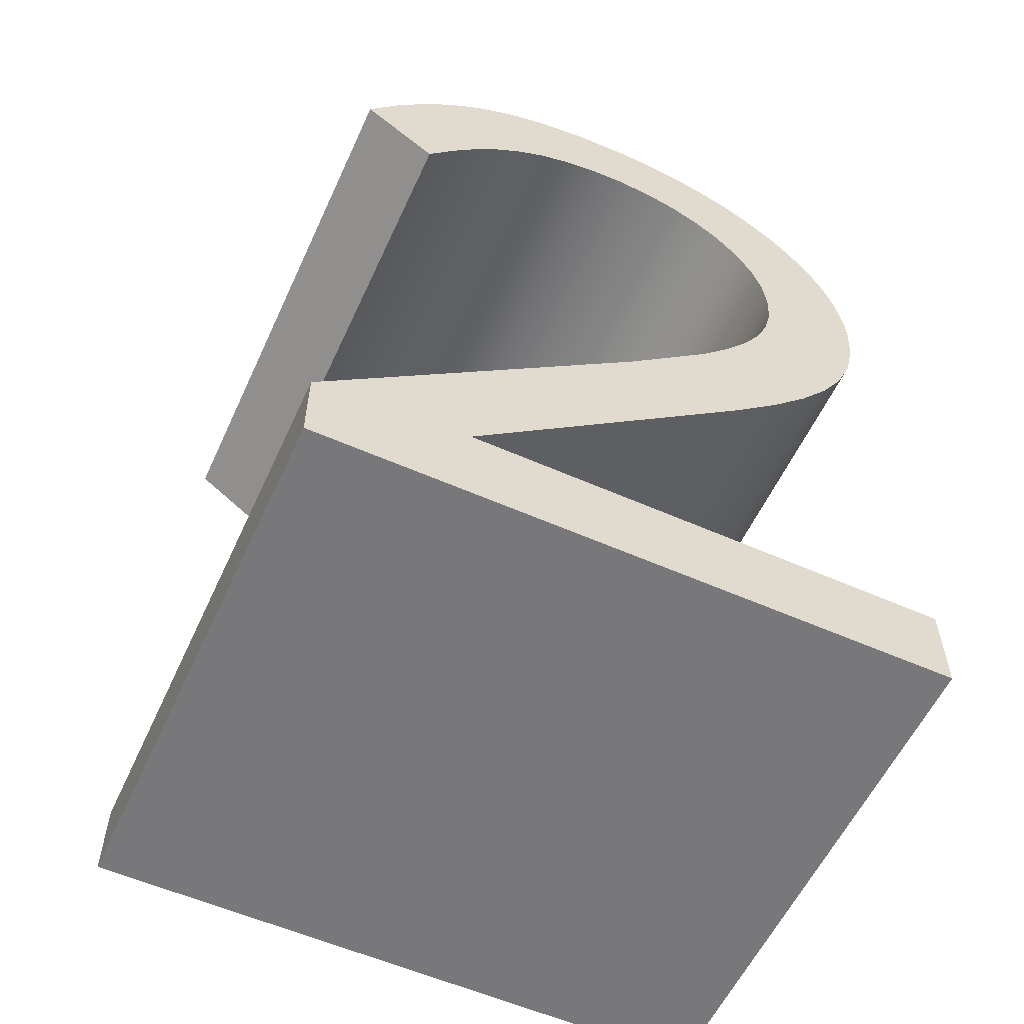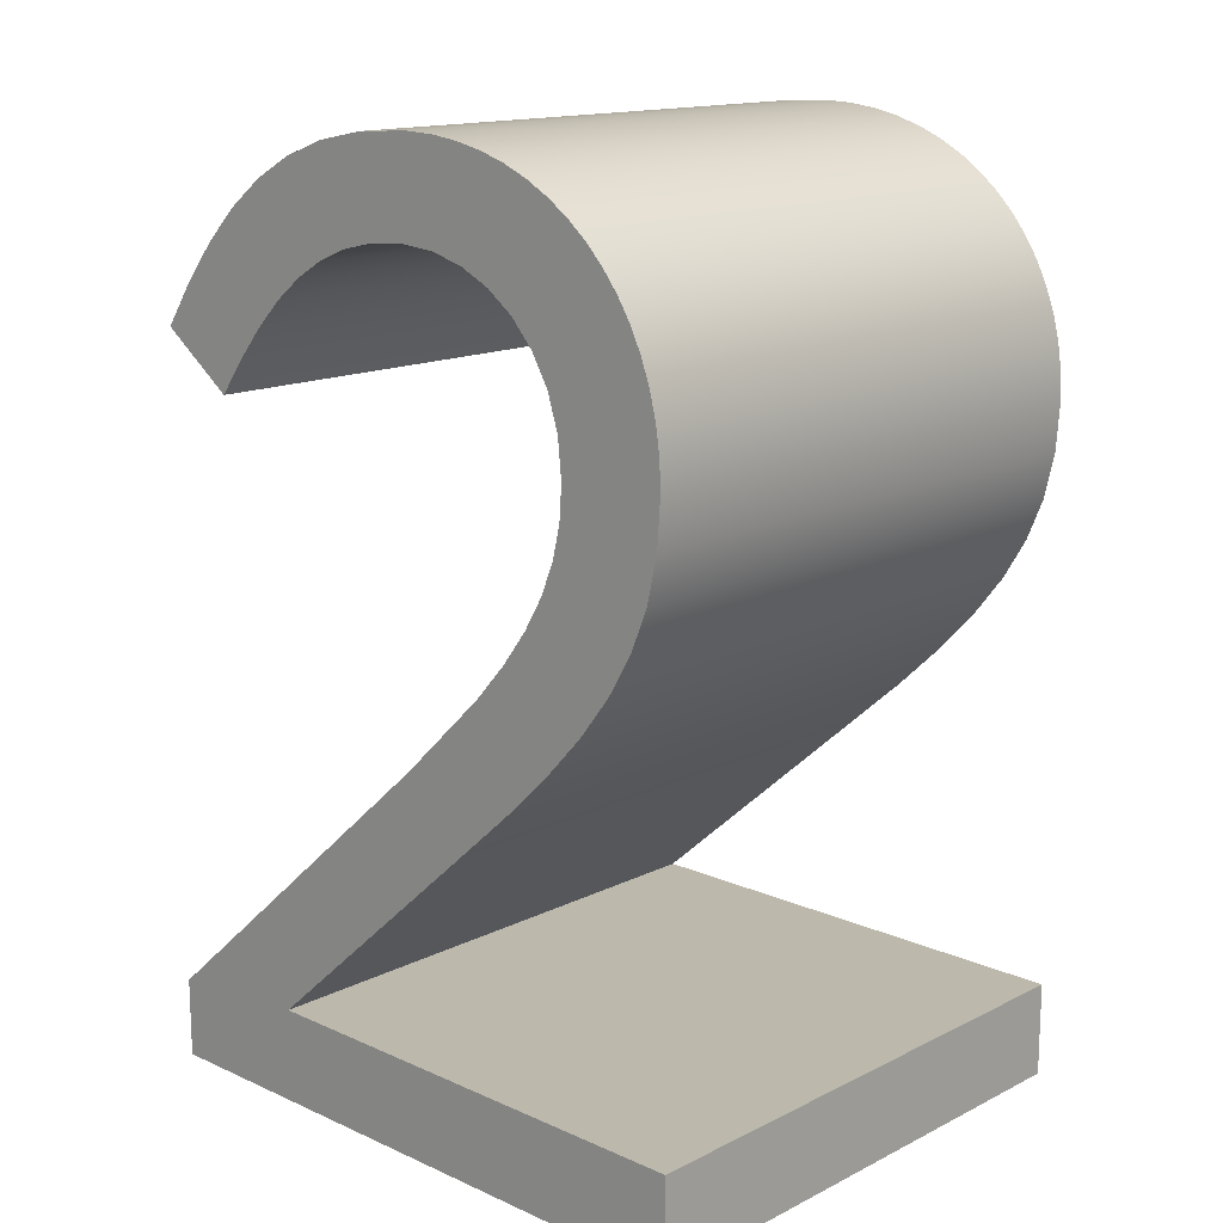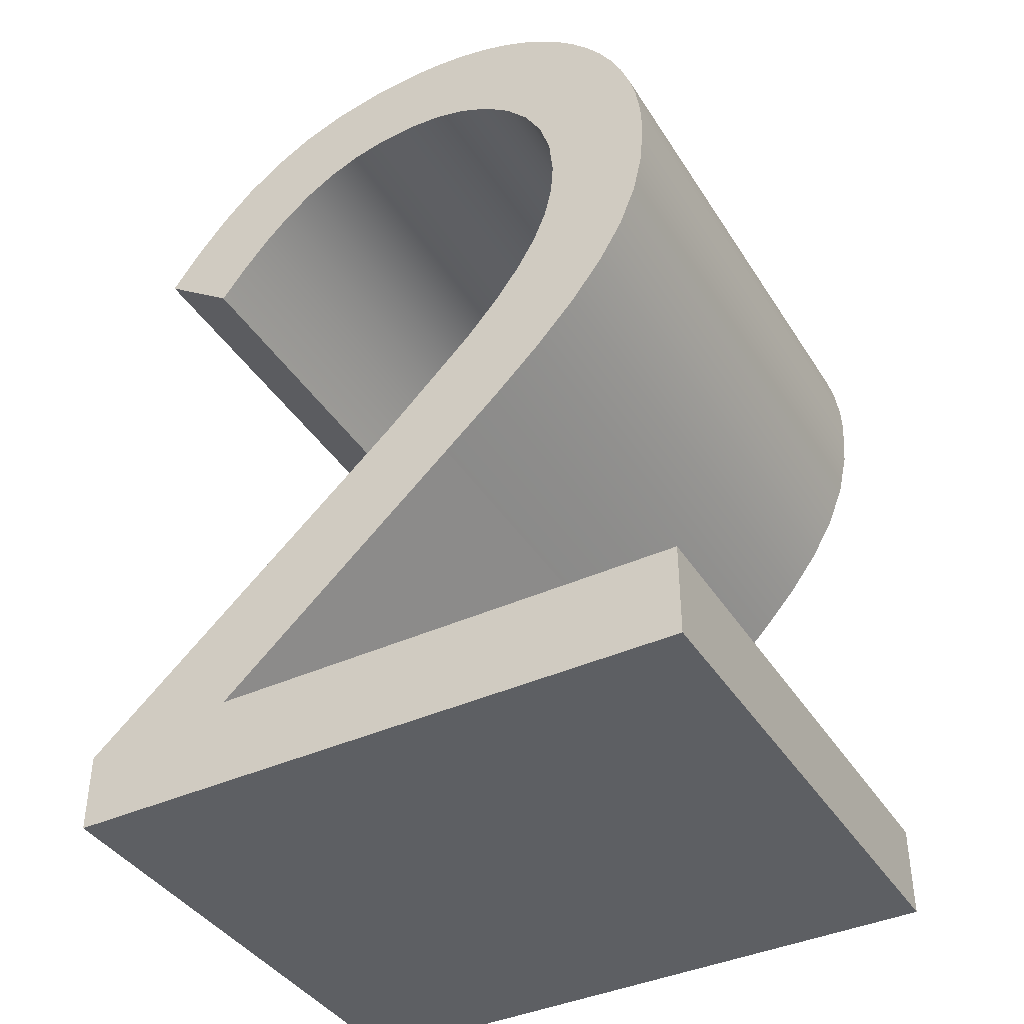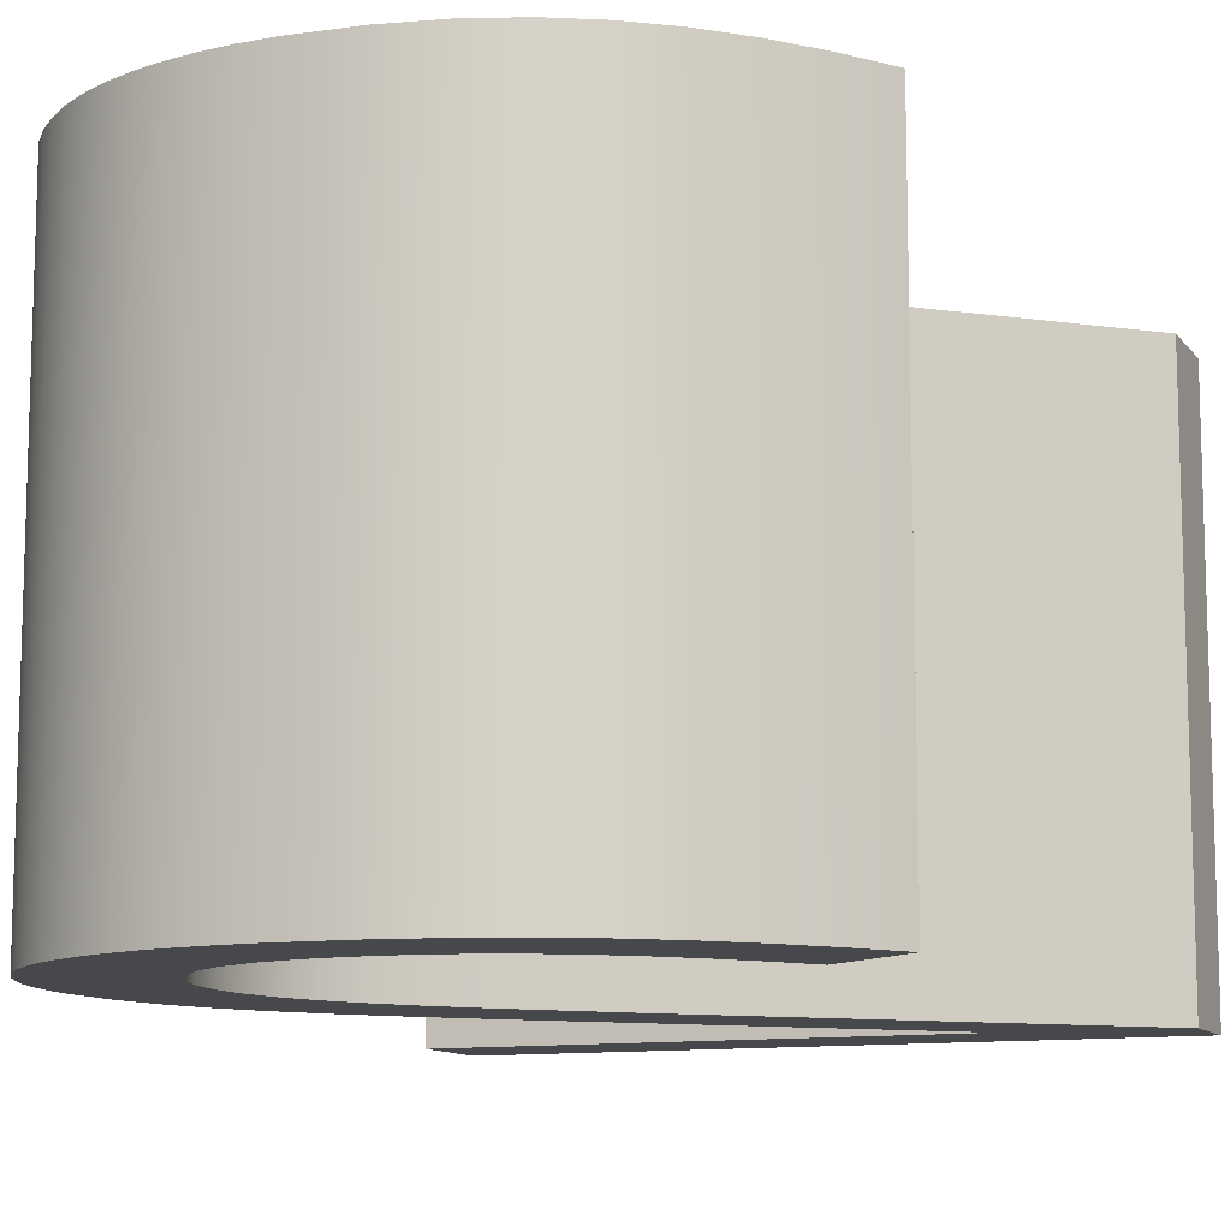
<metadata>
{"format":"obj","ext":"obj","renderer":"f3d","projection":"perspective","resolution":1024,"background":"white","views":[{"elev":-57.5,"azim":-24.6,"up":"+Y"},{"elev":14.9,"azim":43.5,"up":"+Y"},{"elev":-40.0,"azim":29.4,"up":"+Y"},{"elev":-11.1,"azim":-157.8,"up":"+Z"}]}
</metadata>
<code>
v 2.123 1.378 0
v 2.123 1.378 15
v 2.123 1.378 30
v 2.123 1.378 0
v 2.123 1.378 30
v 2.123 1.379 0
v 2.123 1.379 30
v 2.123 1.381 0
v 2.123 1.381 30
v 2.123 1.391 0
v 2.123 1.391 30
v 2.123 1.428 0
v 2.123 1.428 30
v 2.123 1.567 0
v 2.123 1.567 30
v 2.123 2.065 0
v 2.123 2.065 30
v 2.123 3.574 0
v 2.123 3.574 30
v 2.123 5.084 0
v 2.123 5.084 30
v 2.123 5.582 0
v 2.123 5.582 30
v 2.123 5.721 0
v 2.123 5.721 30
v 2.123 5.758 0
v 2.123 5.758 30
v 2.123 5.768 0
v 2.123 5.768 30
v 2.123 5.77 0
v 2.123 5.77 30
v 2.123 5.771 0
v 2.123 5.771 30
v 2.123 5.771 0
v 2.123 5.771 15
v 2.123 5.771 30
v 2.124 5.771 0
v 2.124 5.771 30
v 2.124 1.378 0
v 2.124 1.378 30
v 2.126 5.774 0
v 2.126 5.774 30
v 2.129 1.378 0
v 2.129 1.378 30
v 2.136 5.782 0
v 2.136 5.782 30
v 2.148 1.378 0
v 2.148 1.378 30
v 2.175 5.817 0
v 2.175 5.817 30
v 2.224 1.378 0
v 2.224 1.378 30
v 2.328 5.952 0
v 2.328 5.952 30
v 2.518 1.378 0
v 2.518 1.378 30
v 2.909 6.464 0
v 2.909 6.464 30
v 3.059 41.77 0
v 3.059 41.77 15
v 3.059 41.77 30
v 3.059 41.77 0
v 3.059 41.77 30
v 3.06 41.77 0
v 3.06 41.77 30
v 3.062 41.77 0
v 3.062 41.77 30
v 3.071 41.77 0
v 3.071 41.77 30
v 3.106 41.74 0
v 3.106 41.74 30
v 3.238 41.64 0
v 3.238 41.64 30
v 3.636 1.378 0
v 3.636 1.378 30
v 3.711 41.3 0
v 3.711 41.3 30
v 4.778 44.18 0
v 4.778 44.18 30
v 4.981 8.291 0
v 4.981 8.291 30
v 5.147 40.26 0
v 5.147 40.26 30
v 6.562 46.31 0
v 6.562 46.31 30
v 6.583 39.22 0
v 6.583 39.22 30
v 7.056 38.88 0
v 7.056 38.88 30
v 7.188 38.78 0
v 7.188 38.78 30
v 7.223 38.76 0
v 7.223 38.76 30
v 7.232 38.75 0
v 7.232 38.75 30
v 7.234 38.75 0
v 7.234 38.75 30
v 7.235 38.75 0
v 7.235 38.75 30
v 7.235 38.75 0
v 7.235 38.75 15
v 7.235 38.75 30
v 7.625 1.378 0
v 7.625 1.378 30
v 8.458 48.14 0
v 8.458 48.14 30
v 8.738 40.73 0
v 8.738 40.73 30
v 10.24 42.47 0
v 10.24 42.47 30
v 10.51 49.68 0
v 10.51 49.68 30
v 10.62 6.563 0
v 10.62 6.563 15
v 10.62 6.563 30
v 10.62 6.563 0
v 10.62 6.563 30
v 10.62 6.563 0
v 10.62 6.563 30
v 10.62 6.565 0
v 10.62 6.565 30
v 10.62 6.563 0
v 10.62 6.563 30
v 10.63 6.571 0
v 10.63 6.571 30
v 10.64 6.563 0
v 10.64 6.563 30
v 10.66 6.597 0
v 10.66 6.597 30
v 10.7 6.563 0
v 10.7 6.563 30
v 10.77 6.697 0
v 10.77 6.697 30
v 10.92 6.563 0
v 10.92 6.563 30
v 11.2 7.076 0
v 11.2 7.076 30
v 11.27 13.84 0
v 11.27 13.84 30
v 11.77 6.563 0
v 11.77 6.563 30
v 11.77 43.95 0
v 11.77 43.95 30
v 12.72 8.43 0
v 12.72 8.43 30
v 12.77 50.89 0
v 12.77 50.89 30
v 13.36 45.18 0
v 13.36 45.18 30
v 14.79 6.563 0
v 14.79 6.563 30
v 15.02 46.14 0
v 15.02 46.14 30
v 15.27 51.78 0
v 15.27 51.78 30
v 16.79 46.83 0
v 16.79 46.83 30
v 17.35 12.54 0
v 17.35 12.54 30
v 17.55 19.38 0
v 17.55 19.38 30
v 18.07 52.32 0
v 18.07 52.32 30
v 18.7 47.25 0
v 18.7 47.25 30
v 19.63 21.21 0
v 19.63 21.21 30
v 19.73 1.378 0
v 19.73 1.378 30
v 20.21 21.72 0
v 20.21 21.72 30
v 20.36 21.85 0
v 20.36 21.85 30
v 20.4 21.89 0
v 20.4 21.89 30
v 20.41 21.9 0
v 20.41 21.9 30
v 20.41 21.9 0
v 20.41 21.9 30
v 20.41 21.9 0
v 20.41 21.9 15
v 20.41 21.9 30
v 20.77 47.39 0
v 20.77 47.39 30
v 21.2 52.5 0
v 21.2 52.5 30
v 21.98 16.65 0
v 21.98 16.65 30
v 22.78 47.22 0
v 22.78 47.22 30
v 22.89 52.43 0
v 22.89 52.43 30
v 23.51 18 0
v 23.51 18 30
v 23.93 18.38 0
v 23.93 18.38 30
v 23.98 6.563 0
v 23.98 6.563 30
v 24.05 18.48 0
v 24.05 18.48 30
v 24.07 18.51 0
v 24.07 18.51 30
v 24.08 18.51 0
v 24.08 18.51 30
v 24.08 18.52 0
v 24.08 18.52 30
v 24.08 18.52 0
v 24.08 18.52 15
v 24.08 18.52 30
v 24.5 52.23 0
v 24.5 52.23 30
v 24.67 46.71 0
v 24.67 46.71 30
v 25.31 26.58 0
v 25.31 26.58 30
v 26.04 51.89 0
v 26.04 51.89 30
v 26.39 45.89 0
v 26.39 45.89 30
v 27.12 28.62 0
v 27.12 28.62 30
v 27.17 21.27 0
v 27.17 21.27 30
v 27.5 51.43 0
v 27.5 51.43 30
v 27.9 44.78 0
v 27.9 44.78 30
v 28.56 30.52 0
v 28.56 30.52 30
v 28.88 50.85 0
v 28.88 50.85 30
v 29.16 43.39 0
v 29.16 43.39 30
v 29.63 32.34 0
v 29.63 32.34 30
v 29.81 23.79 0
v 29.81 23.79 30
v 30.11 41.74 0
v 30.11 41.74 30
v 30.17 50.15 0
v 30.17 50.15 30
v 30.37 34.11 0
v 30.37 34.11 30
v 30.71 39.85 0
v 30.71 39.85 30
v 30.79 35.9 0
v 30.79 35.9 30
v 30.93 37.74 0
v 30.93 37.74 30
v 31.36 49.35 0
v 31.36 49.35 30
v 31.83 1.378 0
v 31.83 1.378 30
v 32.01 26.17 0
v 32.01 26.17 30
v 32.45 48.44 0
v 32.45 48.44 30
v 33.16 6.563 0
v 33.16 6.563 30
v 33.43 47.44 0
v 33.43 47.44 30
v 33.78 28.45 0
v 33.78 28.45 30
v 34.3 46.35 0
v 34.3 46.35 30
v 35.05 45.17 0
v 35.05 45.17 30
v 35.13 30.73 0
v 35.13 30.73 30
v 35.67 43.91 0
v 35.67 43.91 30
v 35.82 1.378 0
v 35.82 1.378 30
v 36.08 33.06 0
v 36.08 33.06 30
v 36.17 42.57 0
v 36.17 42.57 30
v 36.19 6.563 0
v 36.19 6.563 30
v 36.53 41.17 0
v 36.53 41.17 30
v 36.65 35.52 0
v 36.65 35.52 30
v 36.75 39.7 0
v 36.75 39.7 30
v 36.83 38.17 0
v 36.83 38.17 30
v 36.94 1.378 0
v 36.94 1.378 30
v 37.03 6.563 0
v 37.03 6.563 30
v 37.23 1.378 0
v 37.23 1.378 30
v 37.26 6.563 0
v 37.26 6.563 30
v 37.31 1.378 0
v 37.31 1.378 30
v 37.31 6.563 0
v 37.31 6.563 30
v 37.33 1.378 0
v 37.33 1.378 30
v 37.33 6.563 0
v 37.33 6.563 30
v 37.33 1.378 0
v 37.33 1.378 30
v 37.33 6.563 0
v 37.33 6.563 30
v 37.33 1.378 0
v 37.33 1.378 15
v 37.33 1.378 30
v 37.33 1.378 0
v 37.33 1.378 30
v 37.33 1.379 0
v 37.33 1.379 30
v 37.33 1.382 0
v 37.33 1.382 30
v 37.33 1.393 0
v 37.33 1.393 30
v 37.33 1.436 0
v 37.33 1.436 30
v 37.33 1.601 0
v 37.33 1.601 30
v 37.33 2.188 0
v 37.33 2.188 30
v 37.33 3.97 0
v 37.33 3.97 30
v 37.33 5.753 0
v 37.33 5.753 30
v 37.33 6.34 0
v 37.33 6.34 30
v 37.33 6.505 0
v 37.33 6.505 30
v 37.33 6.548 0
v 37.33 6.548 30
v 37.33 6.559 0
v 37.33 6.559 30
v 37.33 6.562 0
v 37.33 6.562 30
v 37.33 6.563 0
v 37.33 6.563 30
v 37.33 6.563 0
v 37.33 6.563 15
v 37.33 6.563 30
f 39 1 4
f 39 6 8
f 8 10 43
f 6 39 4
f 51 12 14
f 12 47 10
f 14 16 55
f 16 18 74
f 57 18 20
f 22 24 49
f 45 26 41
f 41 26 28
f 45 24 26
f 37 30 32
f 32 34 37
f 28 30 37
f 37 41 28
f 20 22 53
f 8 43 39
f 47 12 51
f 49 24 45
f 55 51 14
f 16 74 55
f 43 10 47
f 22 49 53
f 57 80 74
f 20 53 57
f 103 140 150 168
f 18 57 74
f 103 80 113
f 74 80 103
f 116 113 138
f 103 113 118
f 120 116 138
f 122 103 118
f 126 103 122
f 134 103 130
f 140 103 134
f 126 130 103
f 168 150 197
f 82 78 107
f 86 82 107
f 88 86 107
f 96 94 107
f 90 107 92
f 90 88 107
f 92 107 94
f 100 98 107
f 96 107 98
f 78 68 66
f 64 62 78
f 78 62 59
f 78 66 64
f 72 70 78
f 76 72 78
f 76 78 82
f 84 107 78
f 105 109 84
f 68 78 70
f 138 128 124
f 138 136 132
f 144 136 138
f 128 138 132
f 138 160 158
f 166 187 160
f 187 166 170
f 160 187 158
f 144 138 158
f 109 105 142
f 148 111 146
f 142 105 111
f 142 111 148
f 107 84 109
f 154 156 152
f 146 154 152
f 154 162 156
f 164 156 162
f 183 164 162
f 148 146 152
f 138 113 80
f 138 124 120
f 252 258 278 272
f 258 252 168 197
f 325 272 278
f 272 323 288
f 294 329 290
f 321 292 288
f 331 294 298
f 290 327 278
f 174 187 172
f 193 180 195
f 180 193 187
f 195 180 199
f 187 170 172
f 180 203 201
f 207 205 180
f 203 180 205
f 180 201 199
f 222 207 214
f 296 292 319
f 304 300 315
f 304 311 308
f 304 313 311
f 313 304 315
f 300 317 315
f 319 292 321
f 321 288 323
f 317 296 319
f 272 325 323
f 327 290 329
f 335 302 306
f 331 329 294
f 333 331 298
f 327 325 278
f 298 302 333
f 302 335 333
f 306 339 337
f 306 341 339
f 306 337 335
f 317 300 296
f 187 176 178
f 187 178 180
f 214 207 180
f 176 187 174
f 228 236 220
f 214 220 236
f 228 234 254
f 232 226 250
f 254 236 228
f 214 236 222
f 185 189 183
f 185 191 189
f 210 189 191
f 210 212 189
f 162 185 183
f 230 226 218
f 216 218 212
f 216 224 218
f 230 218 224
f 240 226 230
f 210 216 212
f 234 242 262
f 242 246 268
f 246 248 282
f 262 242 268
f 254 234 262
f 282 274 246
f 286 248 284
f 286 282 248
f 268 246 274
f 244 284 248
f 256 260 232
f 226 240 250
f 250 256 232
f 266 244 238
f 232 260 238
f 270 276 244
f 244 266 270
f 238 260 264
f 264 266 238
f 280 244 276
f 280 284 244
f 181 214 180
f 220 214 215 221
f 234 228 229 235
f 242 234 235 243
f 228 220 221 229
f 248 246 247 249
f 244 248 249 245
f 232 238 239 233
f 226 232 233 227
f 238 244 245 239
f 246 242 243 247
f 182 215 181
f 215 214 181
f 227 219 218 226
f 212 218 219 213
f 189 212 213 190
f 164 183 184 165
f 156 164 165 157
f 183 189 190 184
f 148 152 153 149
f 142 148 149 143
f 107 109 110 108
f 101 100 107
f 109 142 143 110
f 152 156 157 153
f 101 108 102
f 108 101 107
f 35 37 34
f 35 45 41
f 35 41 37
f 53 49 50 54
f 80 57 58 81
f 81 139 138 80
f 57 53 54 58
f 35 49 45
f 38 35 36
f 35 38 42
f 42 46 35
f 35 46 50
f 50 49 35
f 166 160 161 167
f 172 170 171 173
f 170 166 167 171
f 181 176 174
f 181 180 178
f 176 181 178
f 172 181 174
f 173 181 172
f 160 138 139 161
f 181 173 175
f 181 177 179
f 181 179 182
f 177 181 175
f 2 4 1
f 2 8 6
f 2 6 4
f 12 10 11 13
f 16 14 15 17
f 17 19 18 16
f 14 12 13 15
f 2 10 8
f 5 2 3
f 2 5 7
f 7 9 2
f 2 9 11
f 11 10 2
f 22 20 21 23
f 26 24 25 27
f 24 22 23 25
f 35 30 28
f 35 34 32
f 30 35 32
f 26 35 28
f 27 35 26
f 20 18 19 21
f 35 27 29
f 35 31 33
f 35 33 36
f 31 35 29
f 309 304 308
f 309 296 300
f 309 300 304
f 288 292 293 289
f 252 272 273 253
f 253 169 168 252
f 272 288 289 273
f 309 292 296
f 305 309 310
f 309 305 301
f 301 297 309
f 309 297 293
f 293 292 309
f 74 103 104 75
f 51 55 56 52
f 55 74 75 56
f 2 43 47
f 2 1 39
f 43 2 39
f 51 2 47
f 52 2 51
f 103 168 169 104
f 2 52 48
f 2 44 40
f 2 40 3
f 44 2 48
f 342 339 341
f 342 335 337
f 342 337 339
f 331 333 334 332
f 327 329 330 328
f 328 326 325 327
f 329 331 332 330
f 342 333 335
f 340 342 343
f 342 340 338
f 338 336 342
f 342 336 334
f 334 333 342
f 321 323 324 322
f 317 319 320 318
f 319 321 322 320
f 309 313 315
f 309 308 311
f 313 309 311
f 317 309 315
f 318 309 317
f 323 325 326 324
f 309 318 316
f 309 314 312
f 309 312 310
f 314 309 316
f 114 118 113
f 114 126 122
f 114 122 118
f 134 130 131 135
f 150 140 141 151
f 151 198 197 150
f 140 134 135 141
f 114 130 126
f 119 114 115
f 114 119 123
f 123 127 114
f 114 127 131
f 131 130 114
f 278 258 259 279
f 294 290 291 295
f 290 278 279 291
f 342 302 298
f 342 341 306
f 302 342 306
f 294 342 298
f 295 342 294
f 258 197 198 259
f 342 295 299
f 342 303 307
f 342 307 343
f 303 342 299
f 208 205 207
f 208 201 203
f 208 203 205
f 195 199 200 196
f 187 193 194 188
f 188 159 158 187
f 193 195 196 194
f 208 199 201
f 206 208 209
f 208 206 204
f 204 202 208
f 208 202 200
f 200 199 208
f 136 144 145 137
f 128 132 133 129
f 132 136 137 133
f 114 120 124
f 114 113 116
f 120 114 116
f 128 114 124
f 129 114 128
f 144 158 159 145
f 114 129 125
f 114 121 117
f 114 117 115
f 121 114 125
f 60 78 59
f 105 84 85 106
f 84 78 79 85
f 146 111 112 147
f 162 154 155 163
f 154 146 147 155
f 111 105 106 112
f 191 185 186 192
f 216 210 211 217
f 210 191 192 211
f 230 224 225 231
f 250 240 241 251
f 251 257 256 250
f 240 230 231 241
f 224 216 217 225
f 185 162 163 186
f 79 60 61
f 78 60 79
f 264 260 261 265
f 270 266 267 271
f 266 264 265 267
f 280 276 277 281
f 286 284 285 287
f 284 280 281 285
f 276 270 271 277
f 274 282 283 275
f 262 268 269 263
f 268 274 275 269
f 236 254 255 237
f 208 207 222
f 222 236 237 223
f 254 262 263 255
f 282 286 287 283
f 222 223 208
f 260 256 257 261
f 208 223 209
f 101 98 100
f 101 94 96
f 101 96 98
f 90 92 93 91
f 86 88 89 87
f 87 83 82 86
f 88 90 91 89
f 101 92 94
f 99 101 102
f 101 99 97
f 97 95 101
f 101 95 93
f 93 92 101
f 72 76 77 73
f 68 70 71 69
f 70 72 73 71
f 60 64 66
f 60 59 62
f 64 60 62
f 68 60 66
f 69 60 68
f 76 82 83 77
f 60 69 67
f 60 65 63
f 60 63 61
f 65 60 67
f 40 5 3
f 40 9 7
f 9 44 11
f 7 5 40
f 52 15 13
f 13 11 48
f 15 56 17
f 17 75 19
f 58 21 19
f 23 50 25
f 46 42 27
f 42 29 27
f 46 27 25
f 38 33 31
f 33 38 36
f 29 38 31
f 38 29 42
f 21 54 23
f 9 40 44
f 48 52 13
f 50 46 25
f 56 15 52
f 17 56 75
f 44 48 11
f 23 54 50
f 58 75 81
f 21 58 54
f 104 169 151 141
f 19 75 58
f 104 115 81
f 75 104 81
f 117 139 115
f 104 119 115
f 121 139 117
f 123 119 104
f 127 123 104
f 135 131 104
f 141 135 104
f 127 104 131
f 169 198 151
f 83 108 79
f 87 108 83
f 89 108 87
f 97 108 95
f 91 93 108
f 91 108 89
f 93 95 108
f 102 108 99
f 97 99 108
f 79 67 69
f 65 79 63
f 79 61 63
f 79 65 67
f 73 79 71
f 77 79 73
f 77 83 79
f 85 79 108
f 106 85 110
f 69 71 79
f 139 125 129
f 139 133 137
f 145 139 137
f 129 133 139
f 139 159 161
f 167 161 188
f 188 171 167
f 161 159 188
f 145 159 139
f 110 143 106
f 149 147 112
f 143 112 106
f 143 149 112
f 108 110 85
f 155 153 157
f 147 153 155
f 155 157 163
f 165 163 157
f 184 163 165
f 149 153 147
f 139 81 115
f 139 121 125
f 253 273 279 259
f 259 198 169 253
f 326 279 273
f 273 289 324
f 295 291 330
f 322 289 293
f 332 299 295
f 291 279 328
f 175 173 188
f 194 196 182
f 182 188 194
f 196 200 182
f 188 173 171
f 182 202 204
f 209 182 206
f 204 206 182
f 182 200 202
f 223 215 209
f 297 320 293
f 305 316 301
f 305 310 312
f 305 312 314
f 314 316 305
f 301 316 318
f 320 322 293
f 322 324 289
f 318 320 297
f 273 324 326
f 328 330 291
f 336 307 303
f 332 295 330
f 334 299 332
f 328 279 326
f 299 334 303
f 303 334 336
f 307 338 340
f 307 340 343
f 307 336 338
f 318 297 301
f 188 179 177
f 188 182 179
f 215 182 209
f 177 175 188
f 229 221 237
f 215 237 221
f 229 255 235
f 233 251 227
f 255 229 237
f 215 223 237
f 186 184 190
f 186 190 192
f 211 192 190
f 211 190 213
f 163 184 186
f 231 219 227
f 217 213 219
f 217 219 225
f 231 225 219
f 241 231 227
f 211 213 217
f 235 263 243
f 243 269 247
f 247 283 249
f 263 269 243
f 255 263 235
f 283 247 275
f 287 285 249
f 287 249 283
f 269 275 247
f 245 249 285
f 257 233 261
f 227 251 241
f 251 233 257
f 267 239 245
f 233 239 261
f 271 245 277
f 245 271 267
f 239 265 261
f 265 239 267
f 281 277 245
f 281 245 285

</code>
